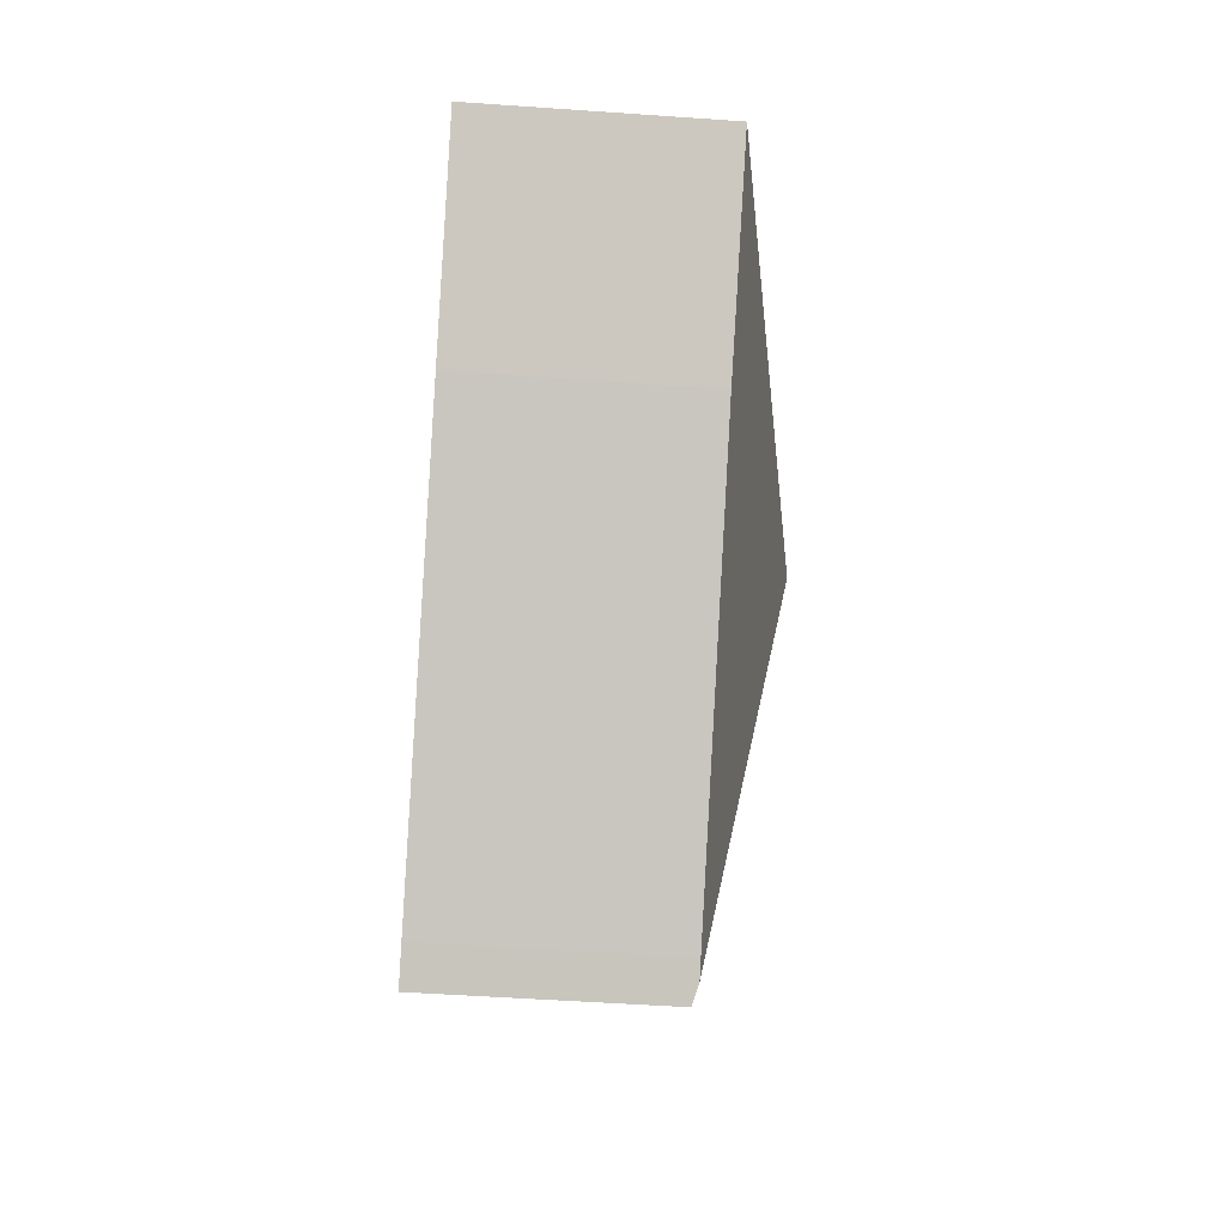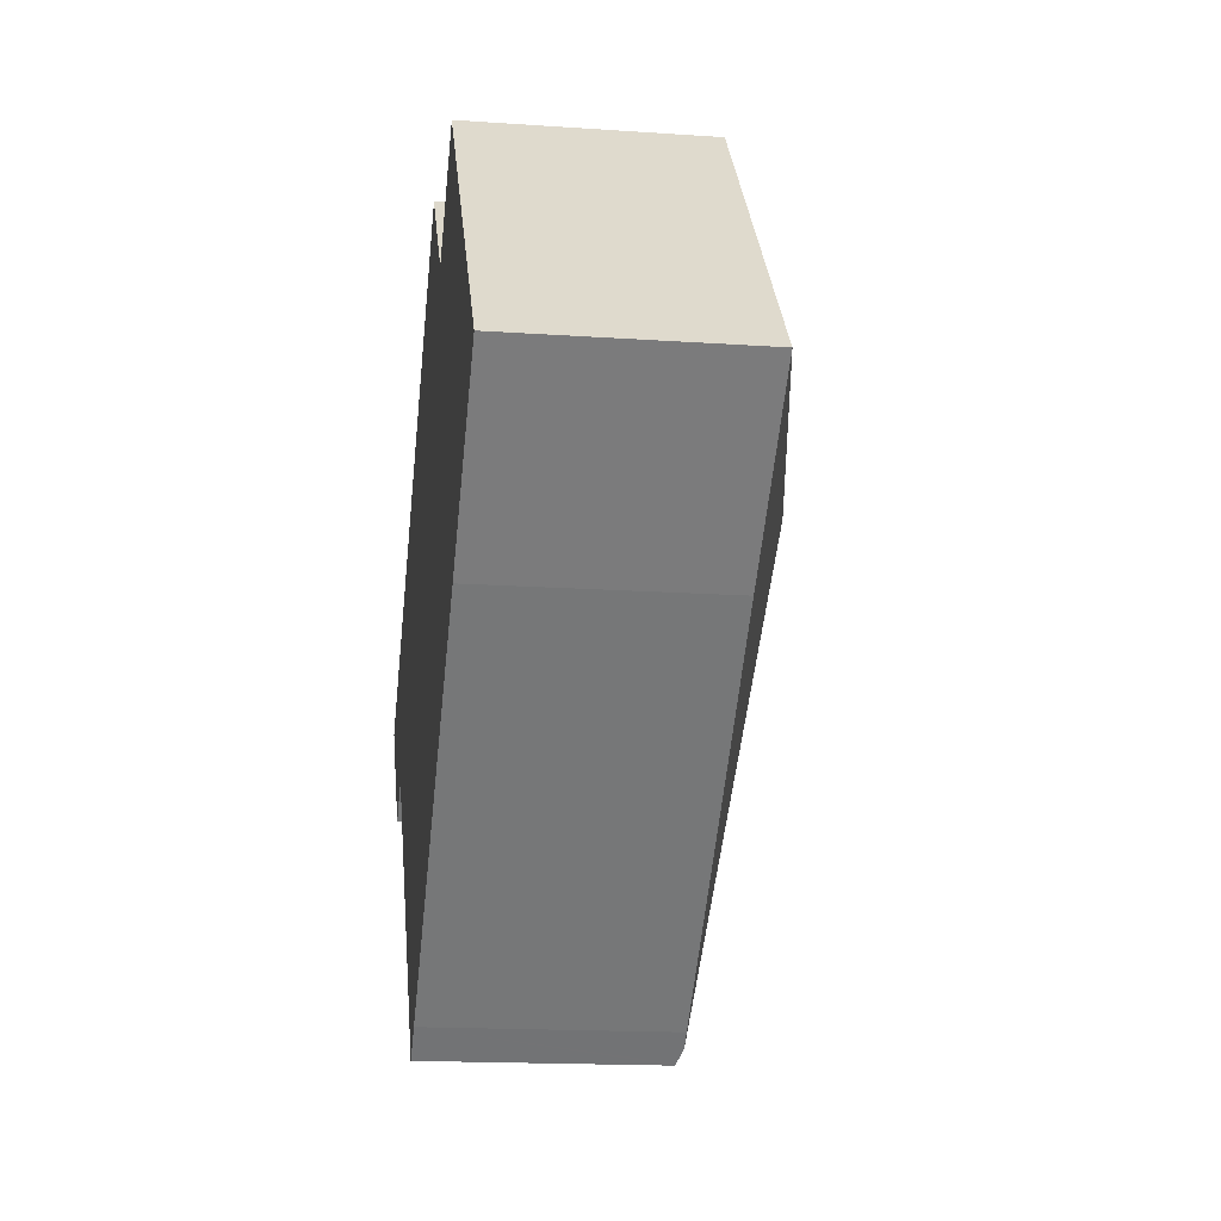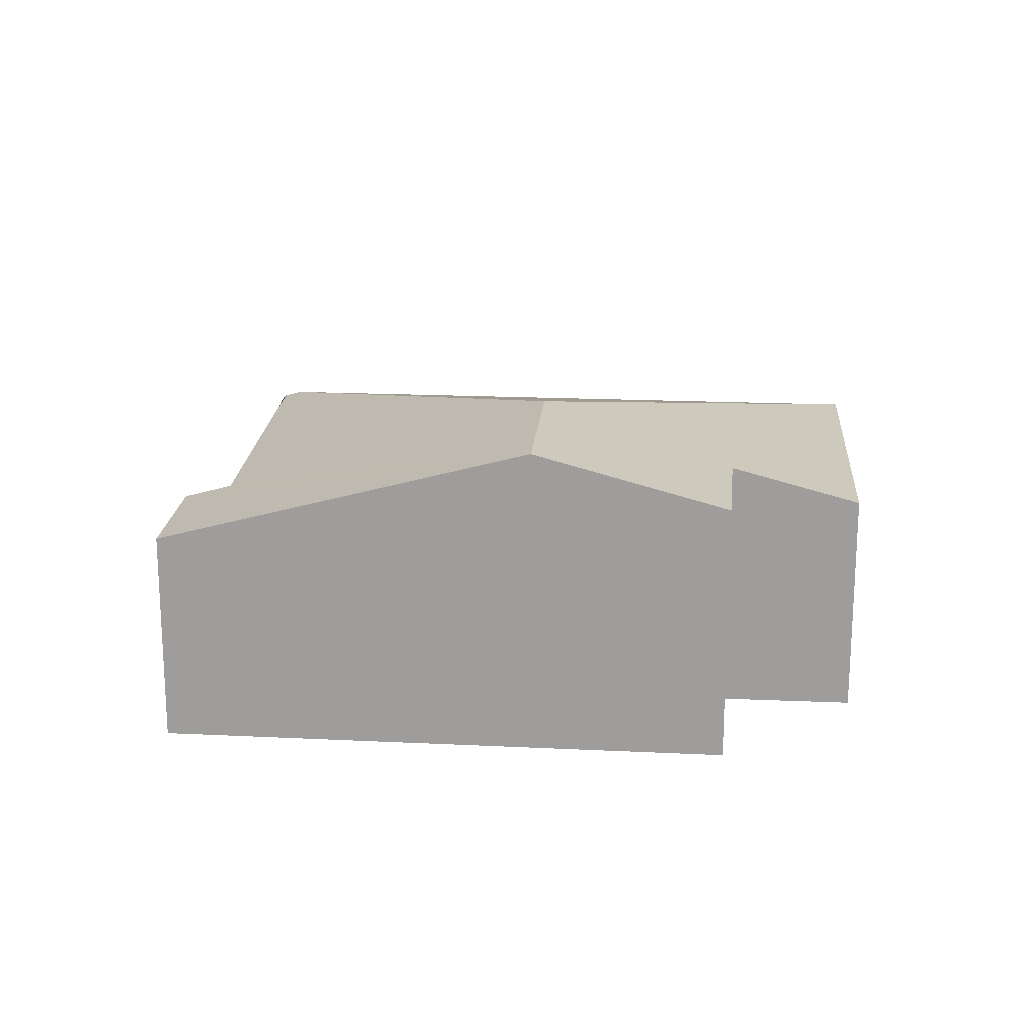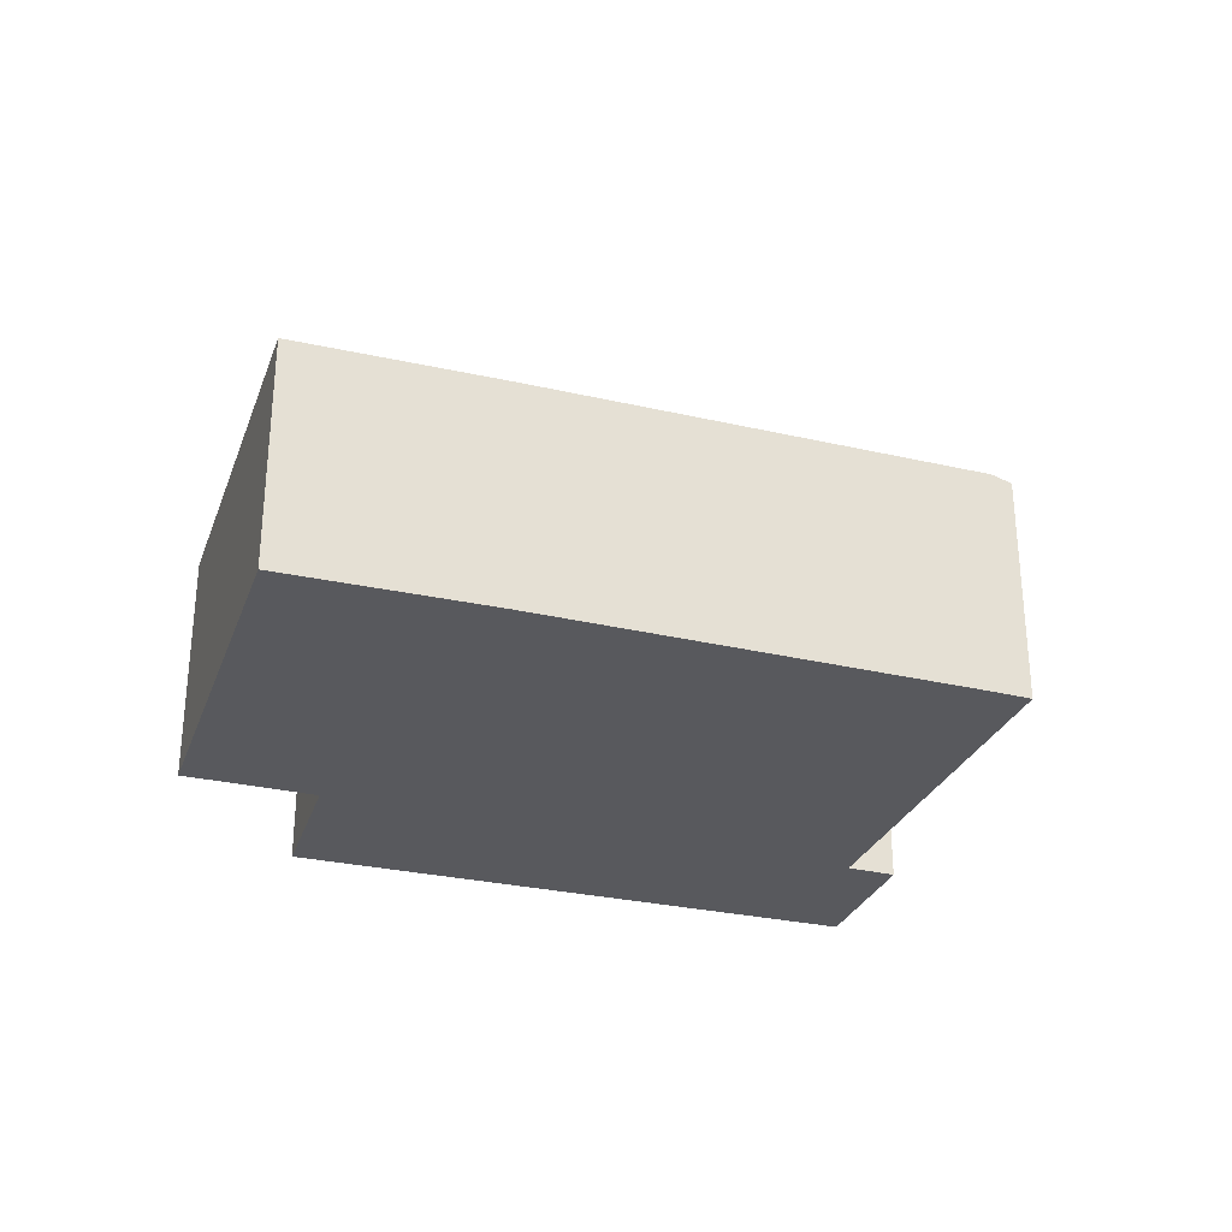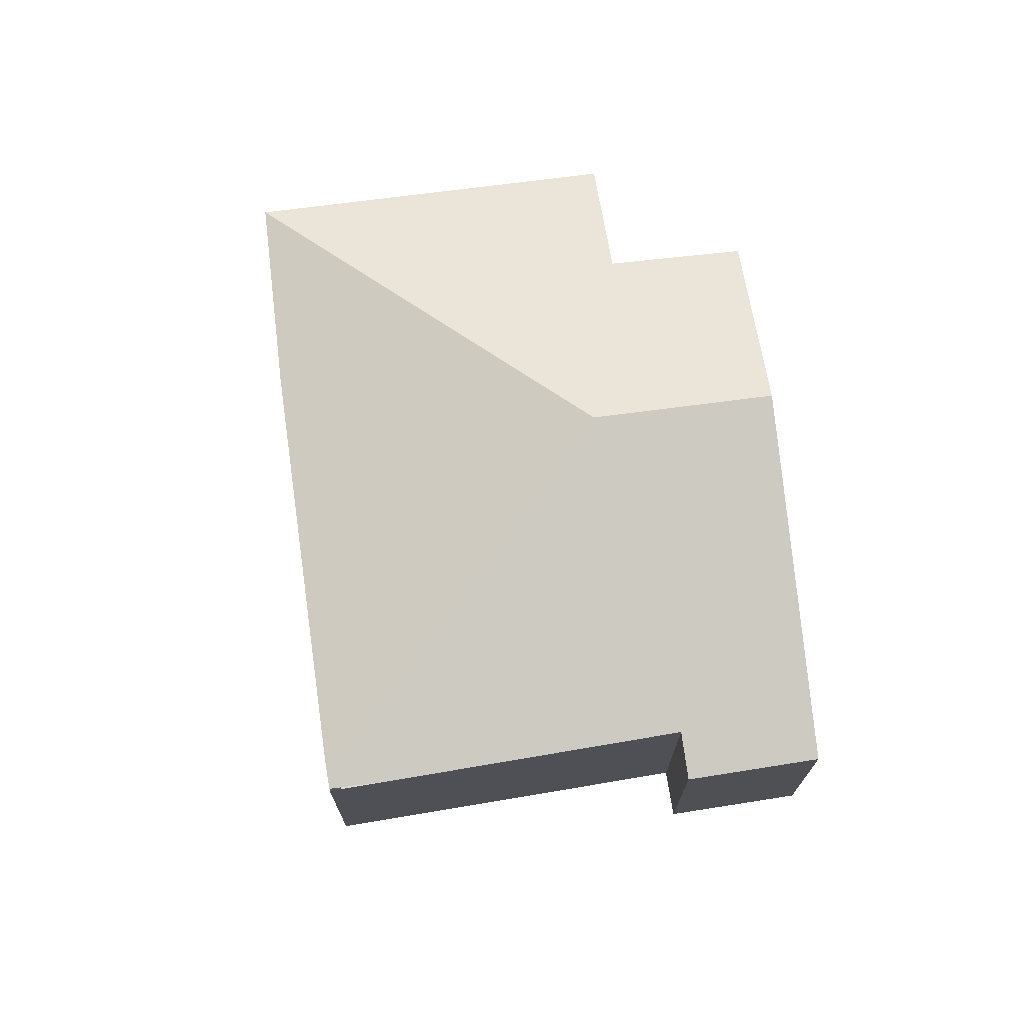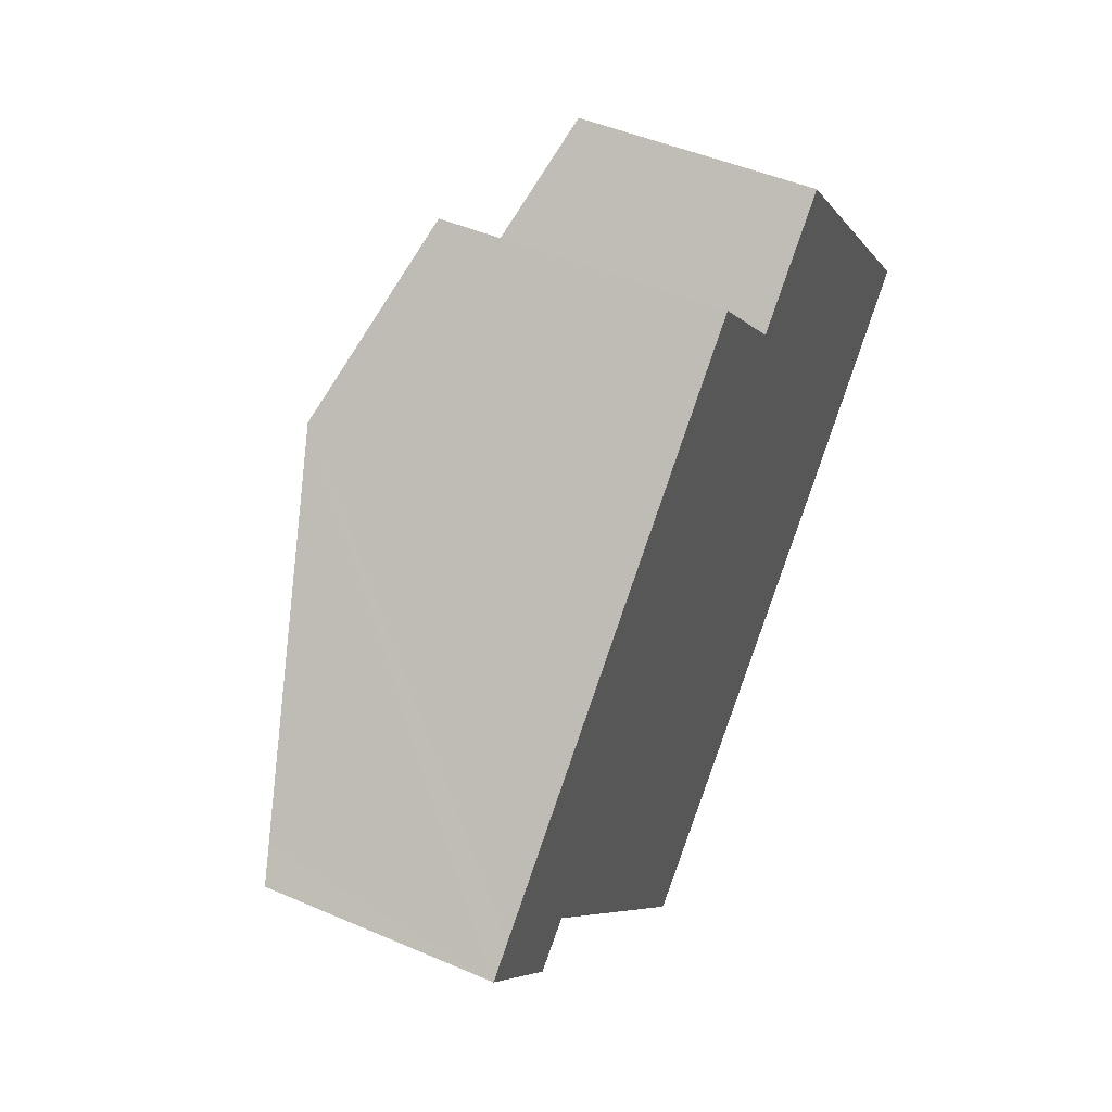
<metadata>
{"format":"obj","ext":"obj","renderer":"f3d","projection":"perspective","resolution":1024,"background":"white","views":[{"elev":-50.7,"azim":85.6,"up":"+Z"},{"elev":-16.8,"azim":82.1,"up":"+Z"},{"elev":18.6,"azim":-36.0,"up":"+Y"},{"elev":-30.2,"azim":120.9,"up":"+Y"},{"elev":71.8,"azim":-138.4,"up":"+Y"},{"elev":47.6,"azim":-64.1,"up":"+Z"}]}
</metadata>
<code>
v  3.211 1.964 -3.245
v  3.61 2.763 0.91
v  3.33 2.005 -3.149
v  2.848 1.964 -2.828
v  1.117 1.991 -0.678
v  2.497 2.763 2.194
v  1.04 1.964 -0.742
v  0.784 1.877 -0.952
v  0.225 1.964 0.197
v  0 1.885 1.154e-16
v  3.798 2.306 3.337
v  4.64 2.298 2.41
v  7.731 1.991 0.622
v  5.523 1.991 3.168
v  6.372 1.986 -0.584
v  3.456 2.003 -3.047
v  3.456 1.866e-16 -3.047
v  3.195 1.959 -3.258
v  3.195 1.995e-16 -3.258
v  3.33 1.928e-16 -3.149
v  3.211 1.987e-16 -3.245
v  1.117 4.152e-17 -0.678
v  0.784 5.829e-17 -0.952
v  1.04 4.543e-17 -0.742
v  7.731 -3.809e-17 0.622
v  6.372 3.576e-17 -0.584
v  2.848 1.732e-16 -2.828
v  0 0 0
v  0.225 -1.206e-17 0.197
v  2.497 -1.343e-16 2.194
v  3.798 -2.043e-16 3.337
v  4.64 -1.476e-16 2.41
v  5.523 -1.94e-16 3.168
g defaultobject
f 1 2 3
f 2 1 4
f 2 4 5
f 2 5 6
f 6 5 7
f 6 7 8
f 6 8 9
f 9 8 10
f 11 2 6
f 2 11 12
f 2 12 13
f 13 12 14
f 15 2 13
f 2 15 16
f 2 16 3
f 16 1 3
f 1 16 17
f 1 17 18
f 18 17 19
f 19 17 20
f 19 20 21
f 22 7 5
f 7 22 8
f 8 22 23
f 23 22 24
f 25 15 13
f 15 25 26
f 15 17 16
f 17 15 26
f 19 4 18
f 4 19 5
f 5 19 22
f 22 19 27
f 8 28 10
f 28 8 23
f 28 9 10
f 9 28 6
f 6 28 29
f 6 29 30
f 6 30 11
f 11 30 31
f 32 14 12
f 14 32 33
f 31 12 11
f 12 31 32
f 33 13 14
f 13 33 25
f 32 25 33
f 25 32 26
f 26 32 31
f 26 31 30
f 26 30 17
f 17 30 22
f 22 30 29
f 17 22 20
f 22 29 24
f 24 29 28
f 24 28 23
f 22 21 20
f 21 22 27
f 21 27 19

</code>
